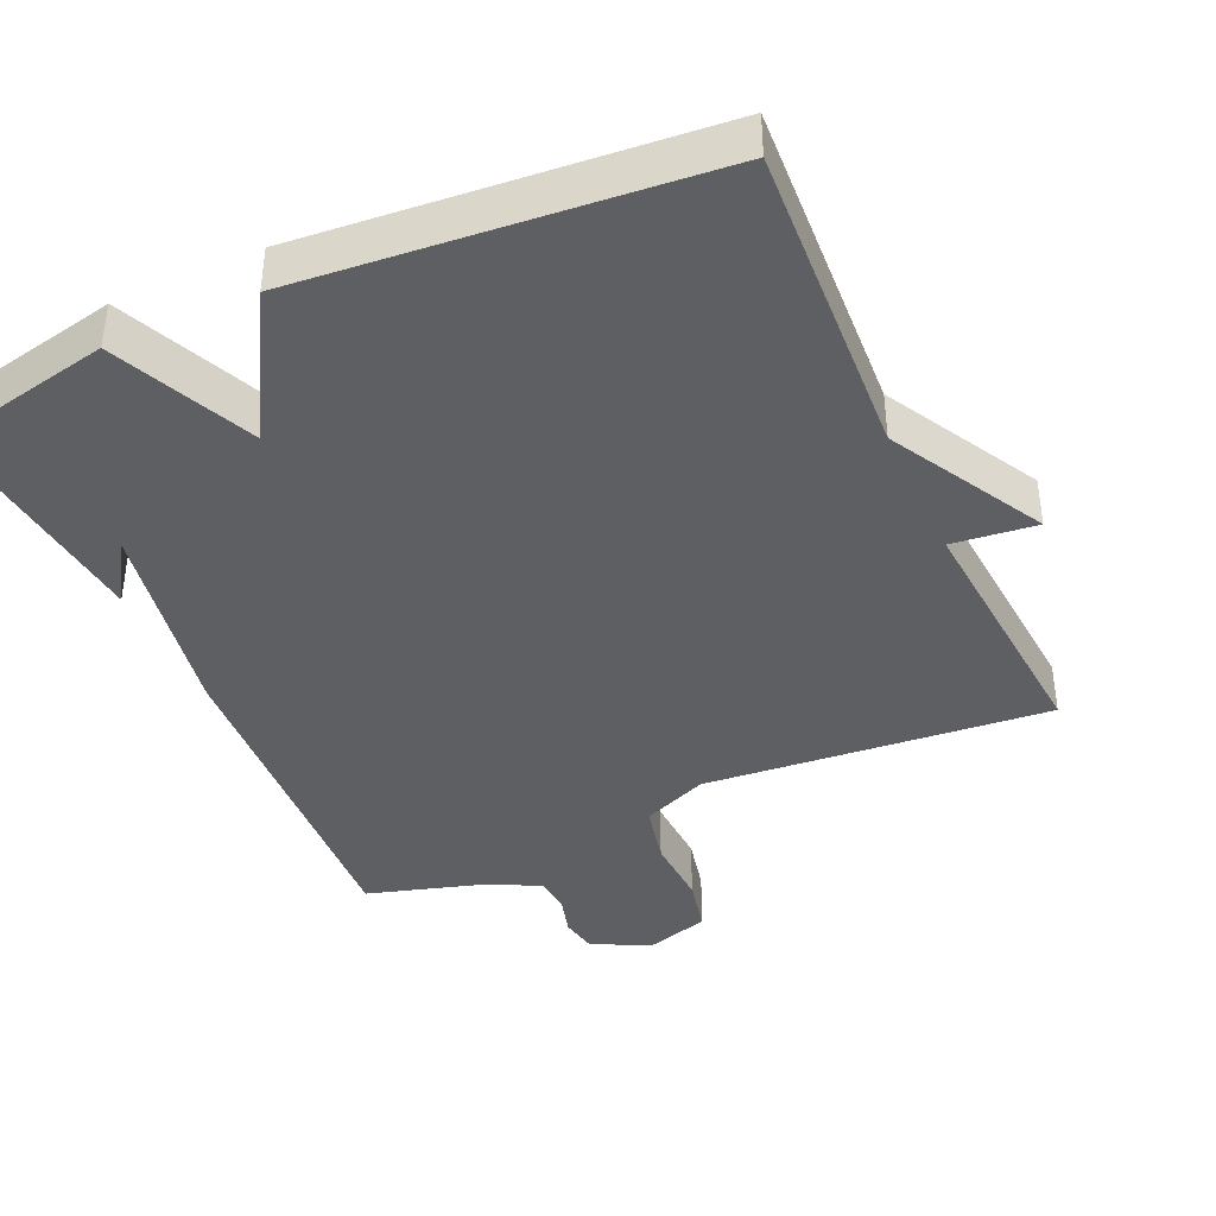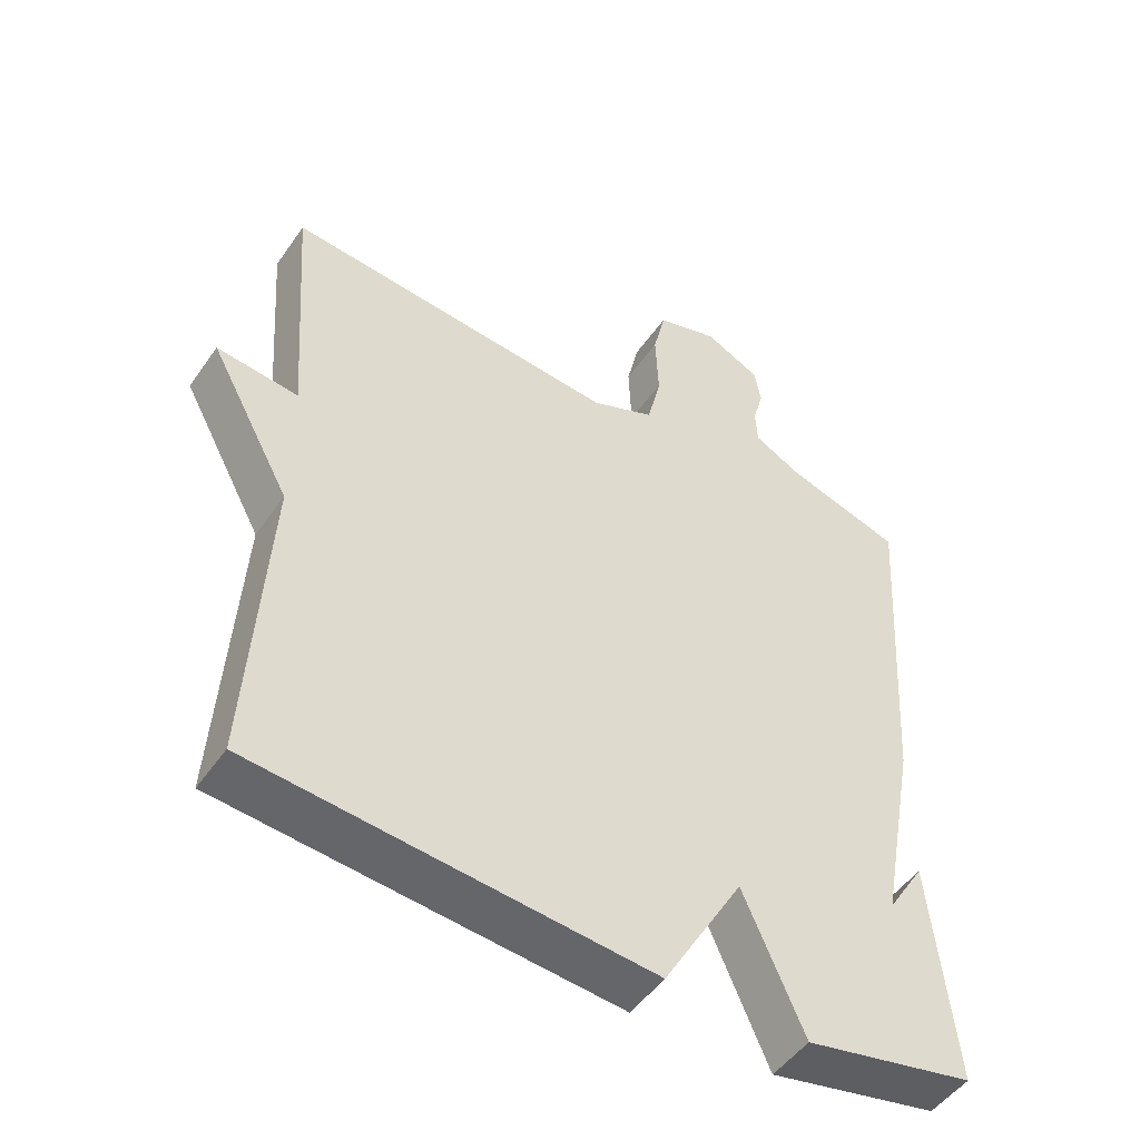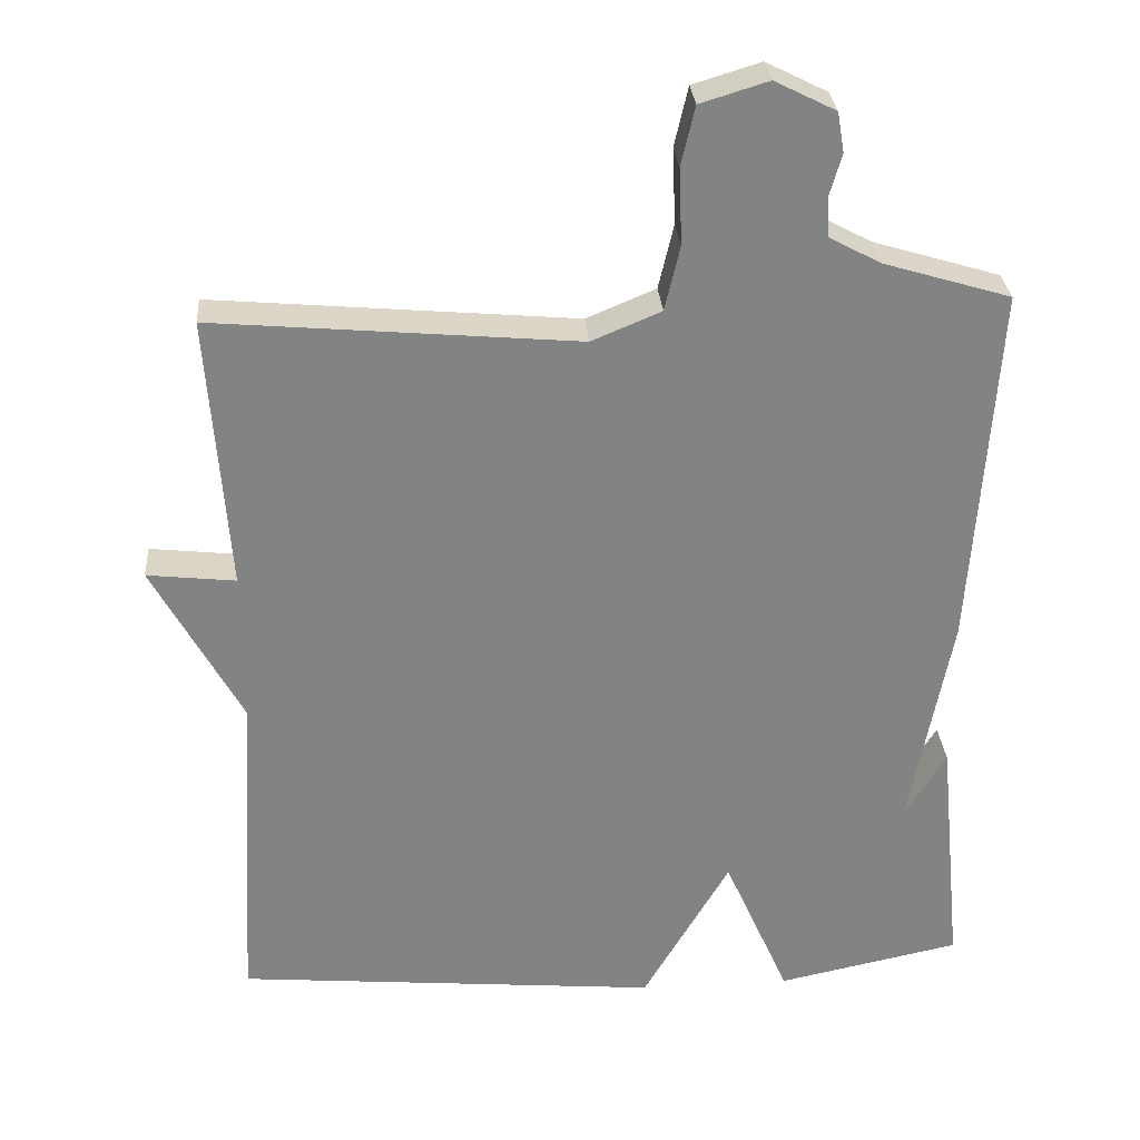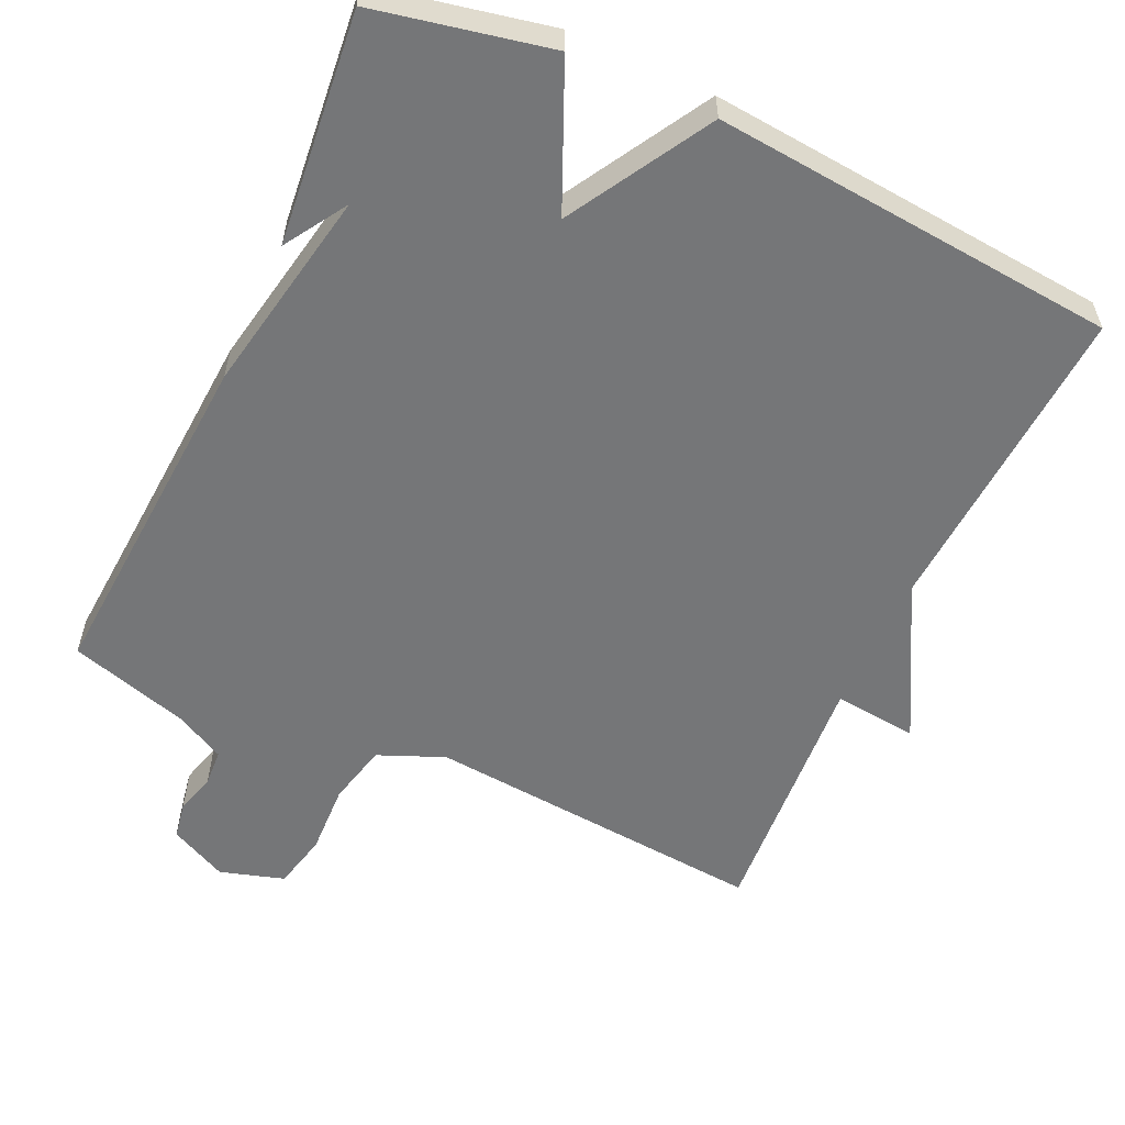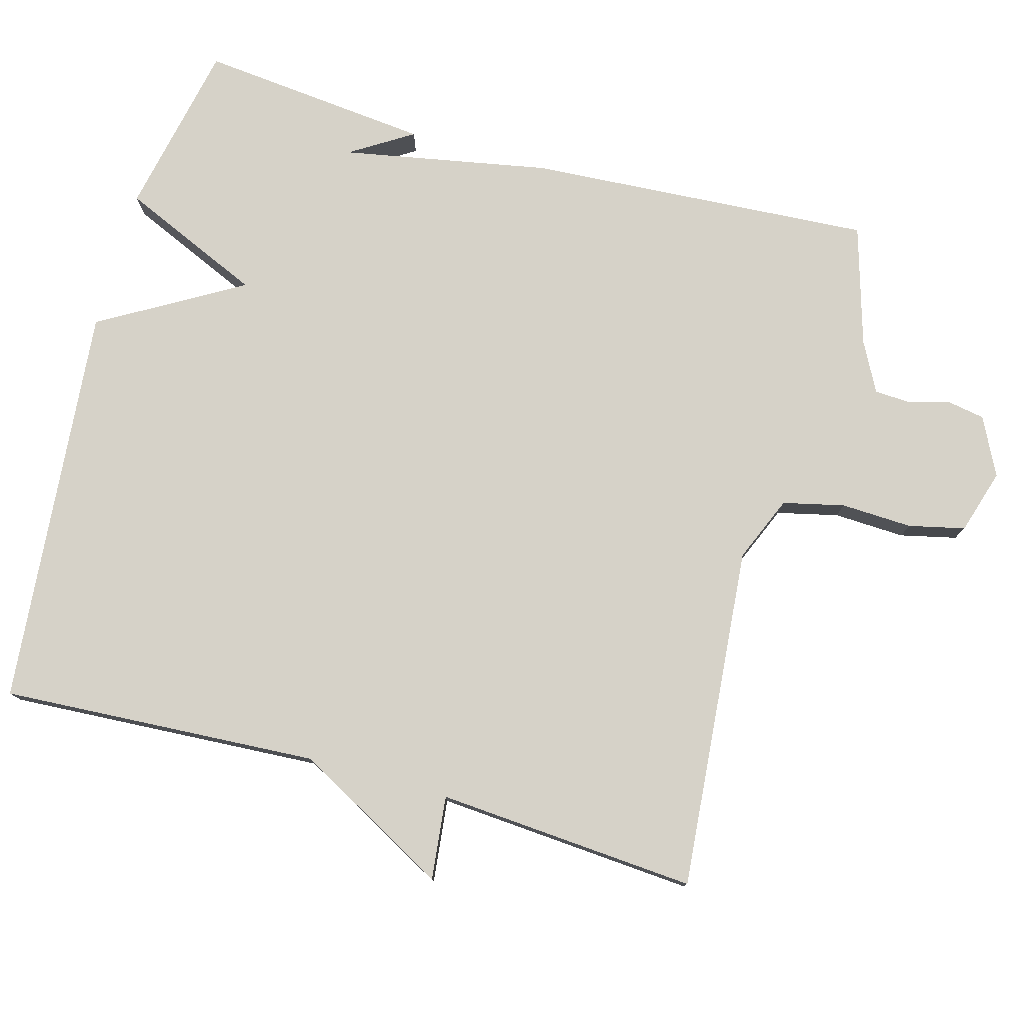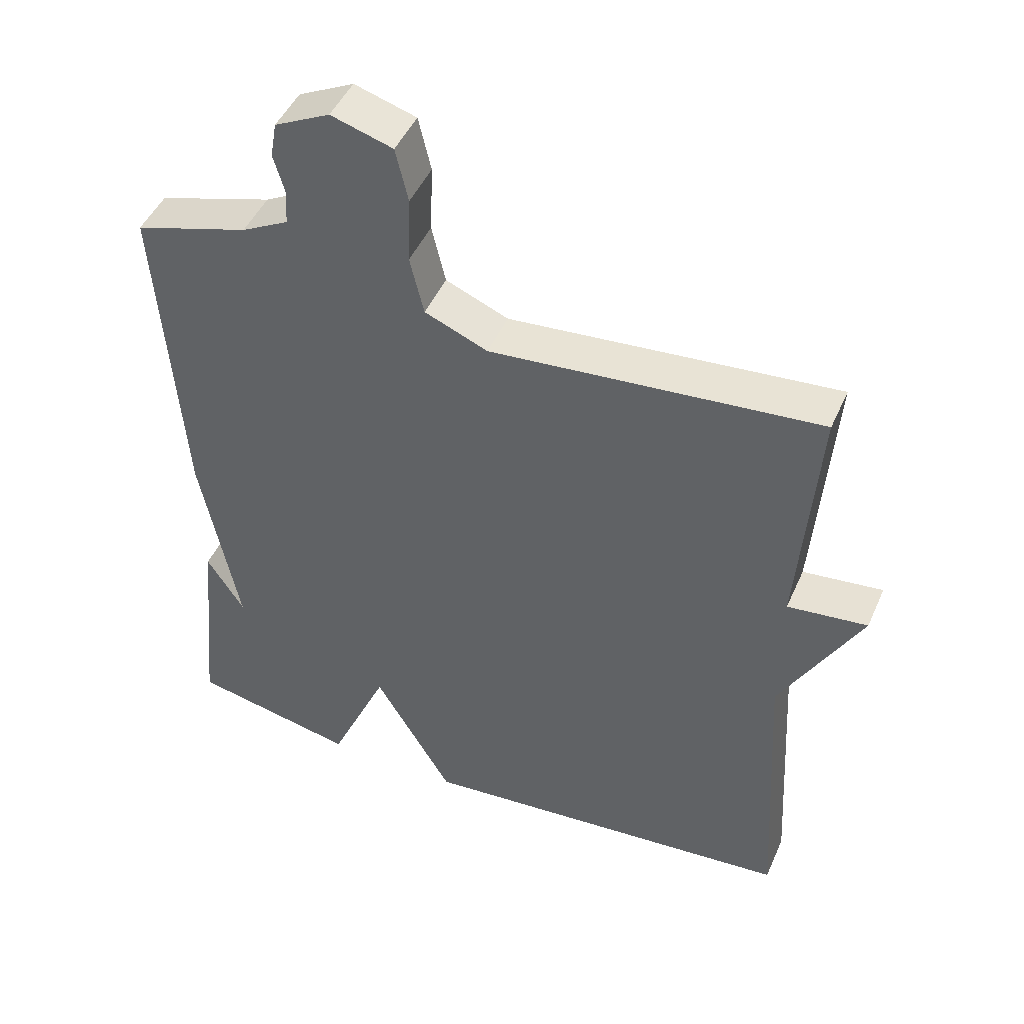
<metadata>
{"format":"obj","ext":"obj","renderer":"f3d","projection":"perspective","resolution":1024,"background":"white","views":[{"elev":-40.2,"azim":-155.5,"up":"+Y"},{"elev":-49.5,"azim":-33.5,"up":"+Z"},{"elev":29.4,"azim":-4.4,"up":"+Z"},{"elev":-56.8,"azim":155.3,"up":"+Y"},{"elev":78.1,"azim":-74.4,"up":"+Y"},{"elev":46.9,"azim":-156.9,"up":"+Z"}]}
</metadata>
<code>
v 0.5 0.07 -0.5
v 0.259 0.07 -0.55
v 0.173 0.07 -0.354
v 0.059 0.07 -0.55
v -0.5 0.07 -0.5
v -0.474 0.07 -0.06
v -0.59 0.07 0.153
v -0.474 0.07 0.14
v -0.5 0.07 0.5
v -0.024 0.07 0.458
v 0.067 0.07 0.496
v 0.087 0.07 0.581
v 0.083 0.07 0.68
v 0.101 0.07 0.758
v 0.19 0.07 0.785
v 0.27 0.07 0.745
v 0.279 0.07 0.693
v 0.263 0.07 0.637
v 0.266 0.07 0.586
v 0.334 0.07 0.55
v 0.5 0.07 0.5
v 0.468 0.07 0.021
v 0.414 0.07 -0.265
v 0.468 0.07 -0.179
v 0.5 0 -0.5
v 0.259 0 -0.55
v 0.173 0 -0.354
v 0.059 0 -0.55
v -0.5 0 -0.5
v -0.474 0 -0.06
v -0.59 0 0.153
v -0.474 0 0.14
v -0.5 0 0.5
v -0.024 0 0.458
v 0.067 0 0.496
v 0.087 0 0.581
v 0.083 0 0.68
v 0.101 0 0.758
v 0.19 0 0.785
v 0.27 0 0.745
v 0.279 0 0.693
v 0.263 0 0.637
v 0.266 0 0.586
v 0.334 0 0.55
v 0.5 0 0.5
v 0.468 0 0.021
v 0.414 0 -0.265
v 0.468 0 -0.179
f 23 24 1 2
f 23 2 3
f 22 23 3
f 21 22 3
f 20 21 3
f 4 5 6
f 3 4 6
f 20 3 6
f 19 20 6
f 18 19 6
f 16 17 18
f 15 16 18
f 14 15 18
f 13 14 18
f 12 13 18
f 11 12 18
f 11 18 6
f 10 11 6
f 8 9 10
f 8 10 6
f 6 7 8
f 26 25 48 47
f 27 26 47
f 27 47 46
f 27 46 45
f 27 45 44
f 30 29 28
f 30 28 27
f 30 27 44
f 30 44 43
f 30 43 42
f 42 41 40
f 42 40 39
f 42 39 38
f 42 38 37
f 42 37 36
f 42 36 35
f 30 42 35
f 30 35 34
f 34 33 32
f 30 34 32
f 32 31 30
f 1 25 26 2
f 2 26 27 3
f 3 27 28 4
f 4 28 29 5
f 5 29 30 6
f 6 30 31 7
f 7 31 32 8
f 8 32 33 9
f 9 33 34 10
f 10 34 35 11
f 11 35 36 12
f 12 36 37 13
f 13 37 38 14
f 14 38 39 15
f 15 39 40 16
f 16 40 41 17
f 17 41 42 18
f 18 42 43 19
f 19 43 44 20
f 20 44 45 21
f 21 45 46 22
f 22 46 47 23
f 23 47 48 24
f 24 48 25 1

</code>
